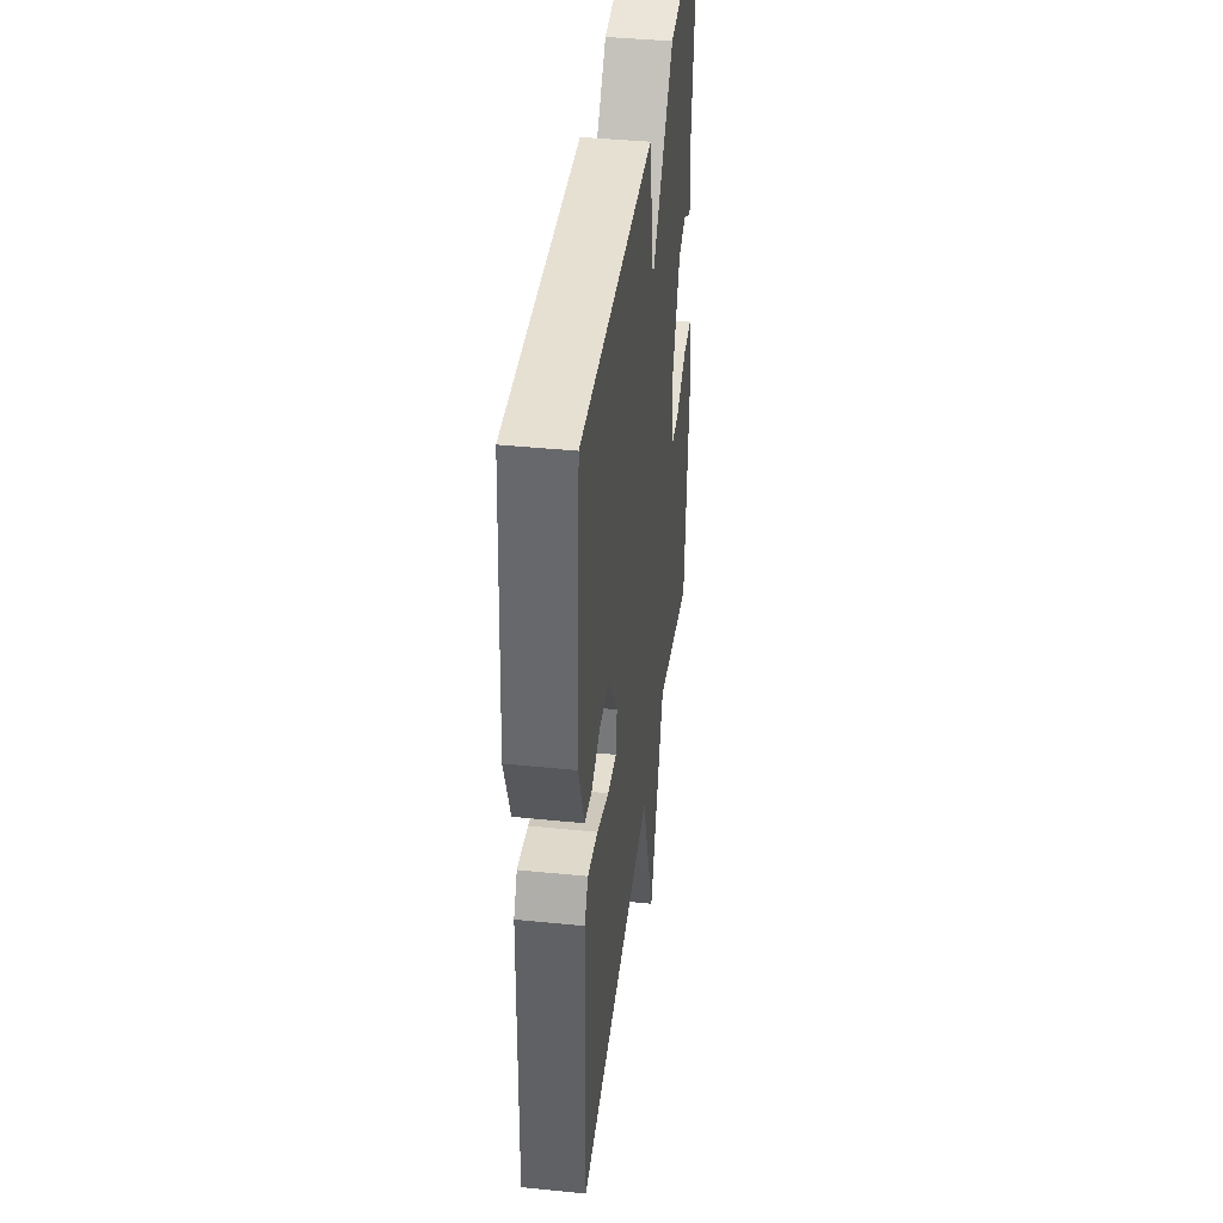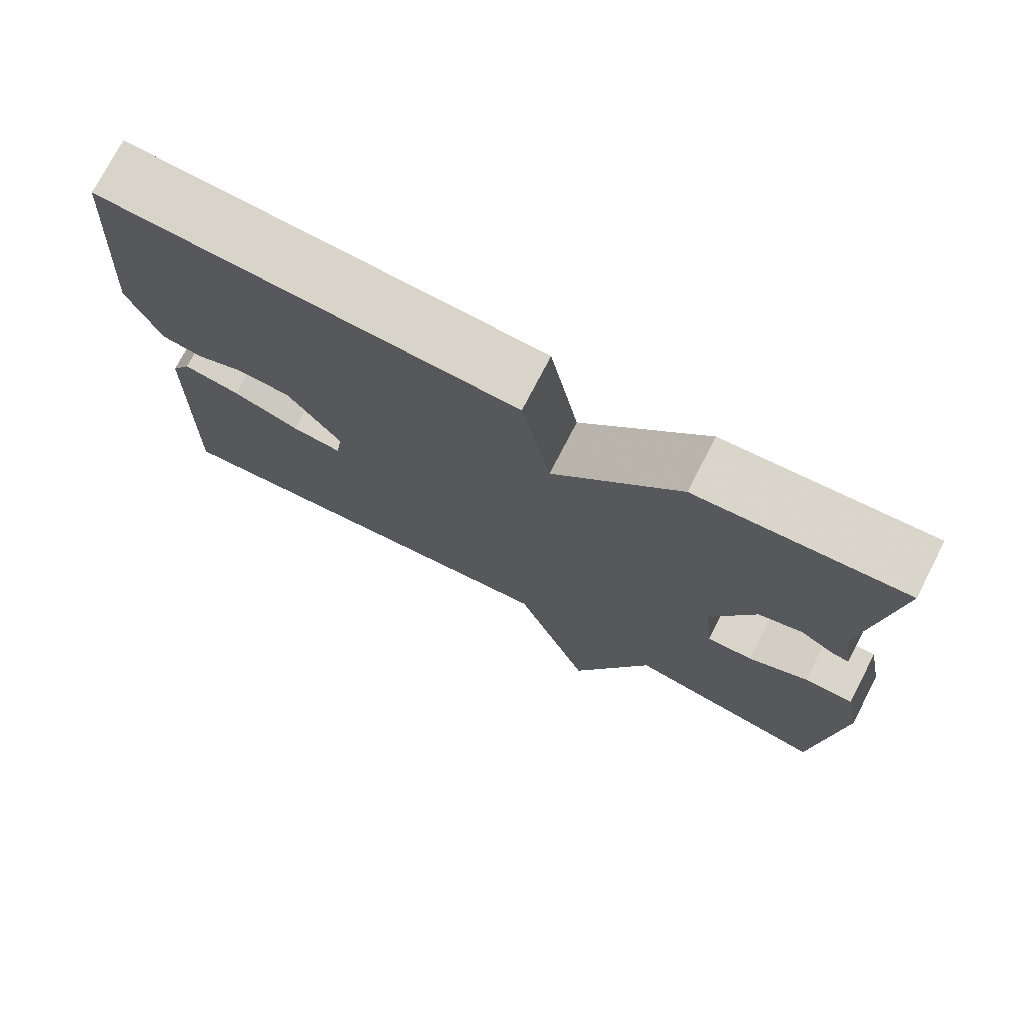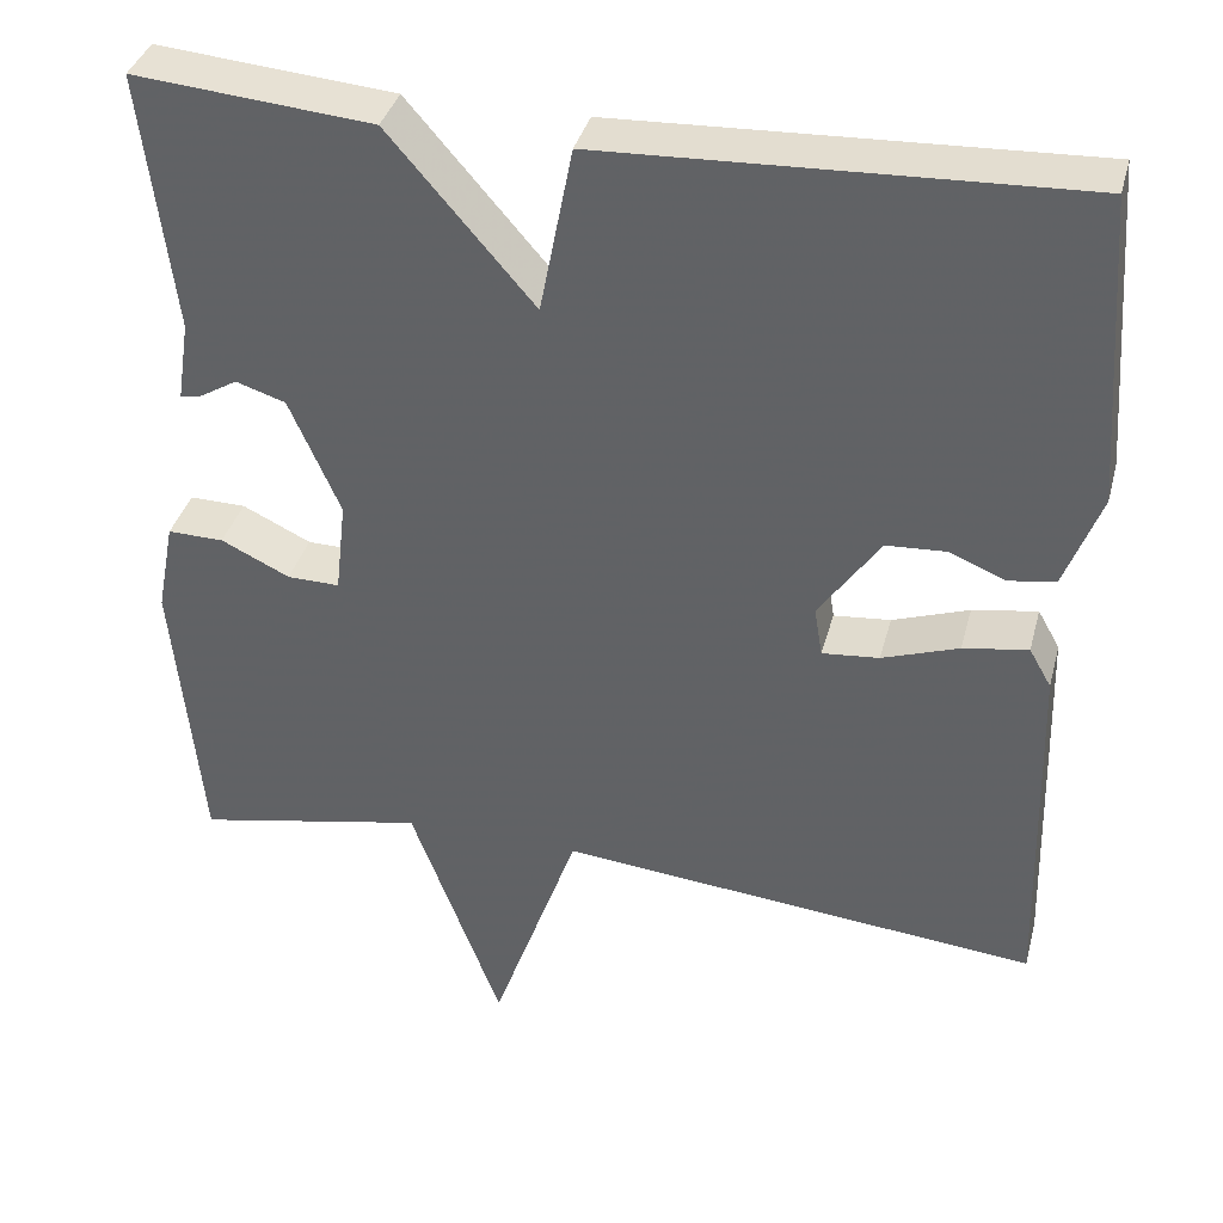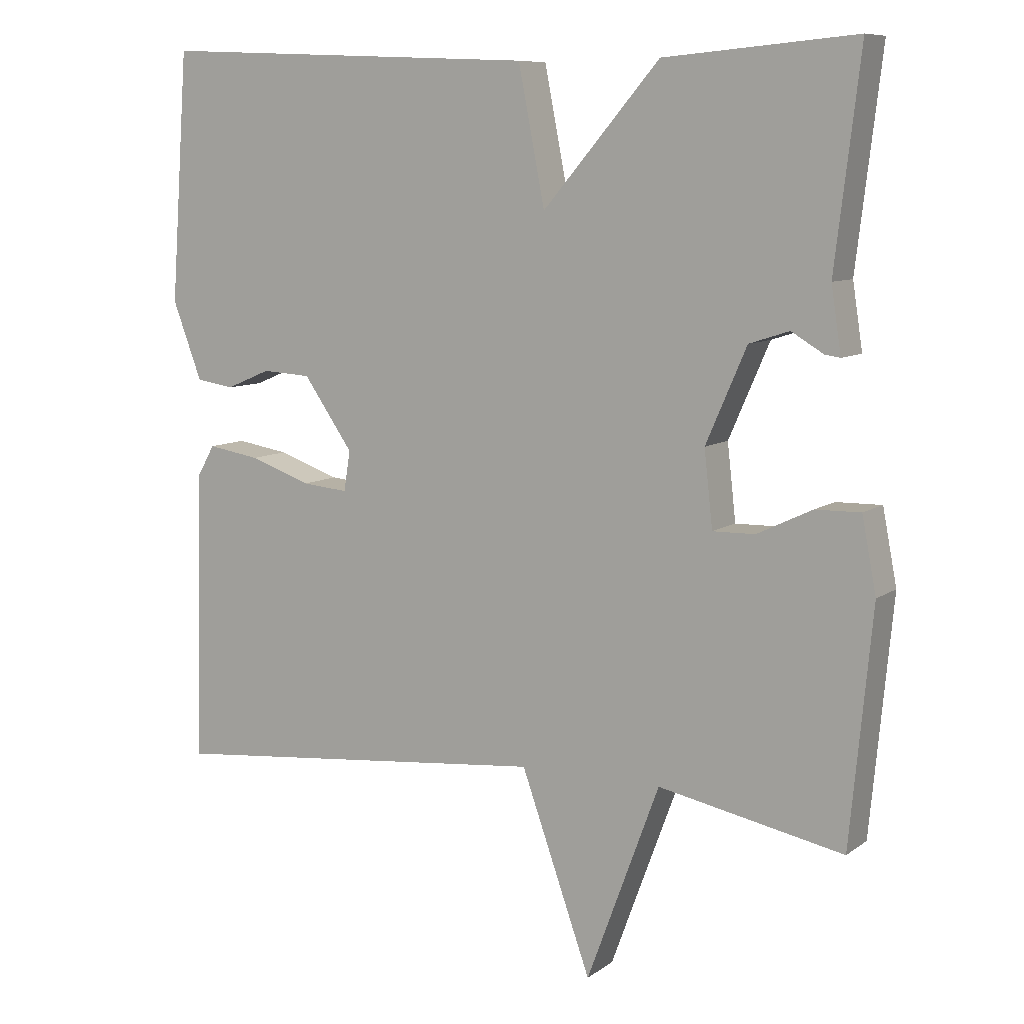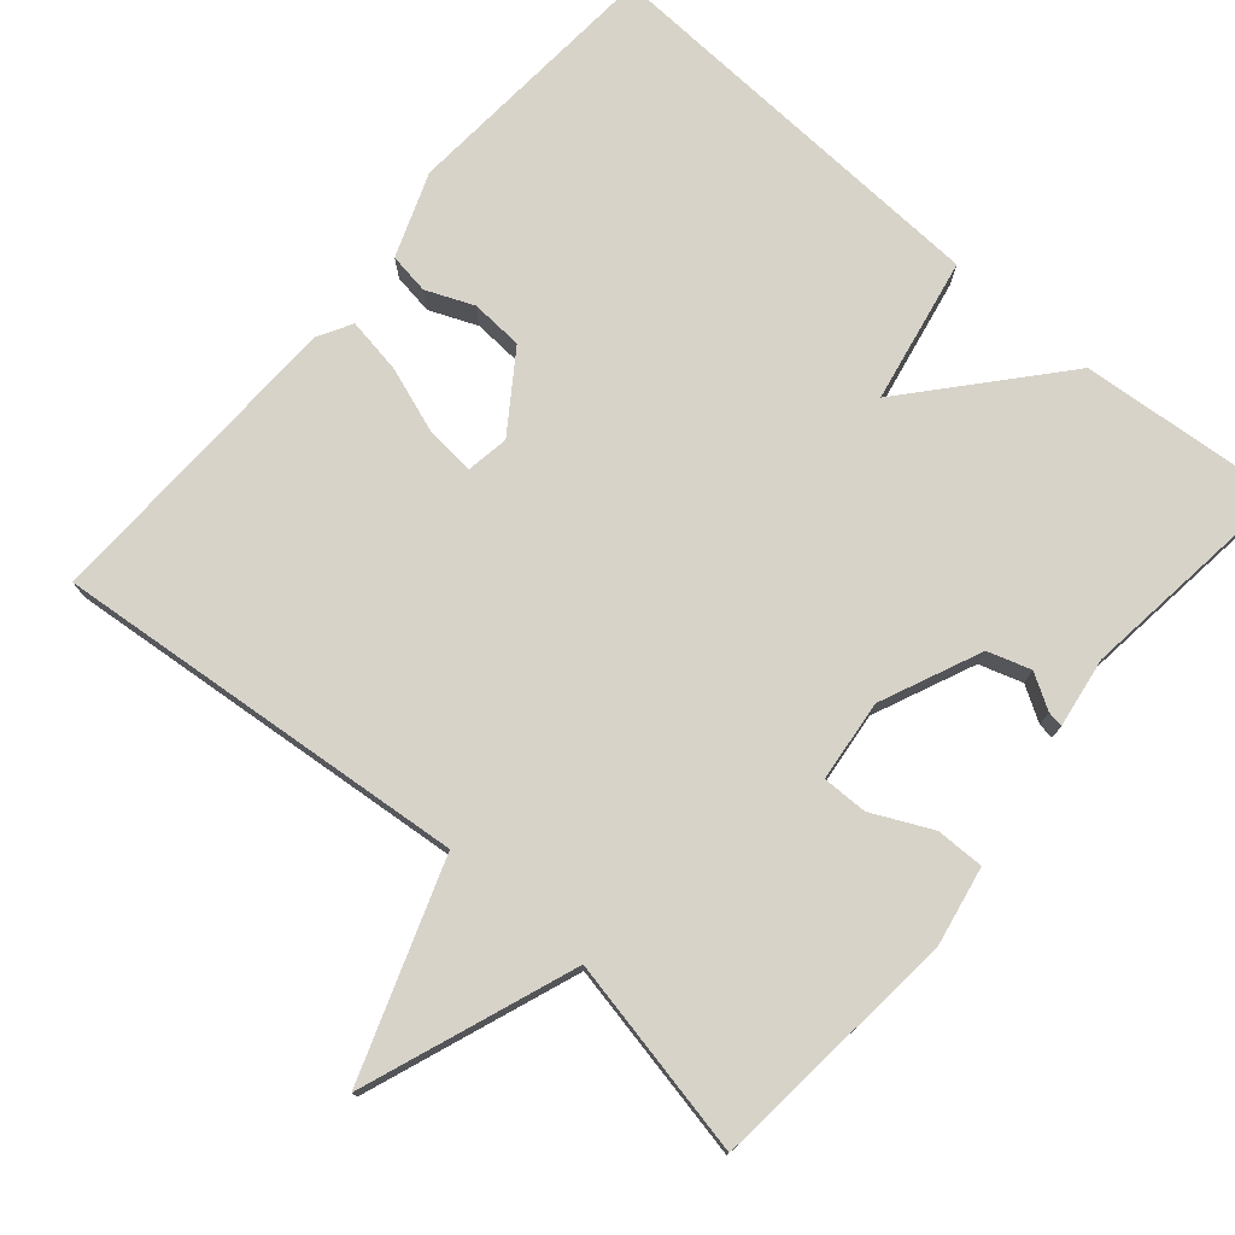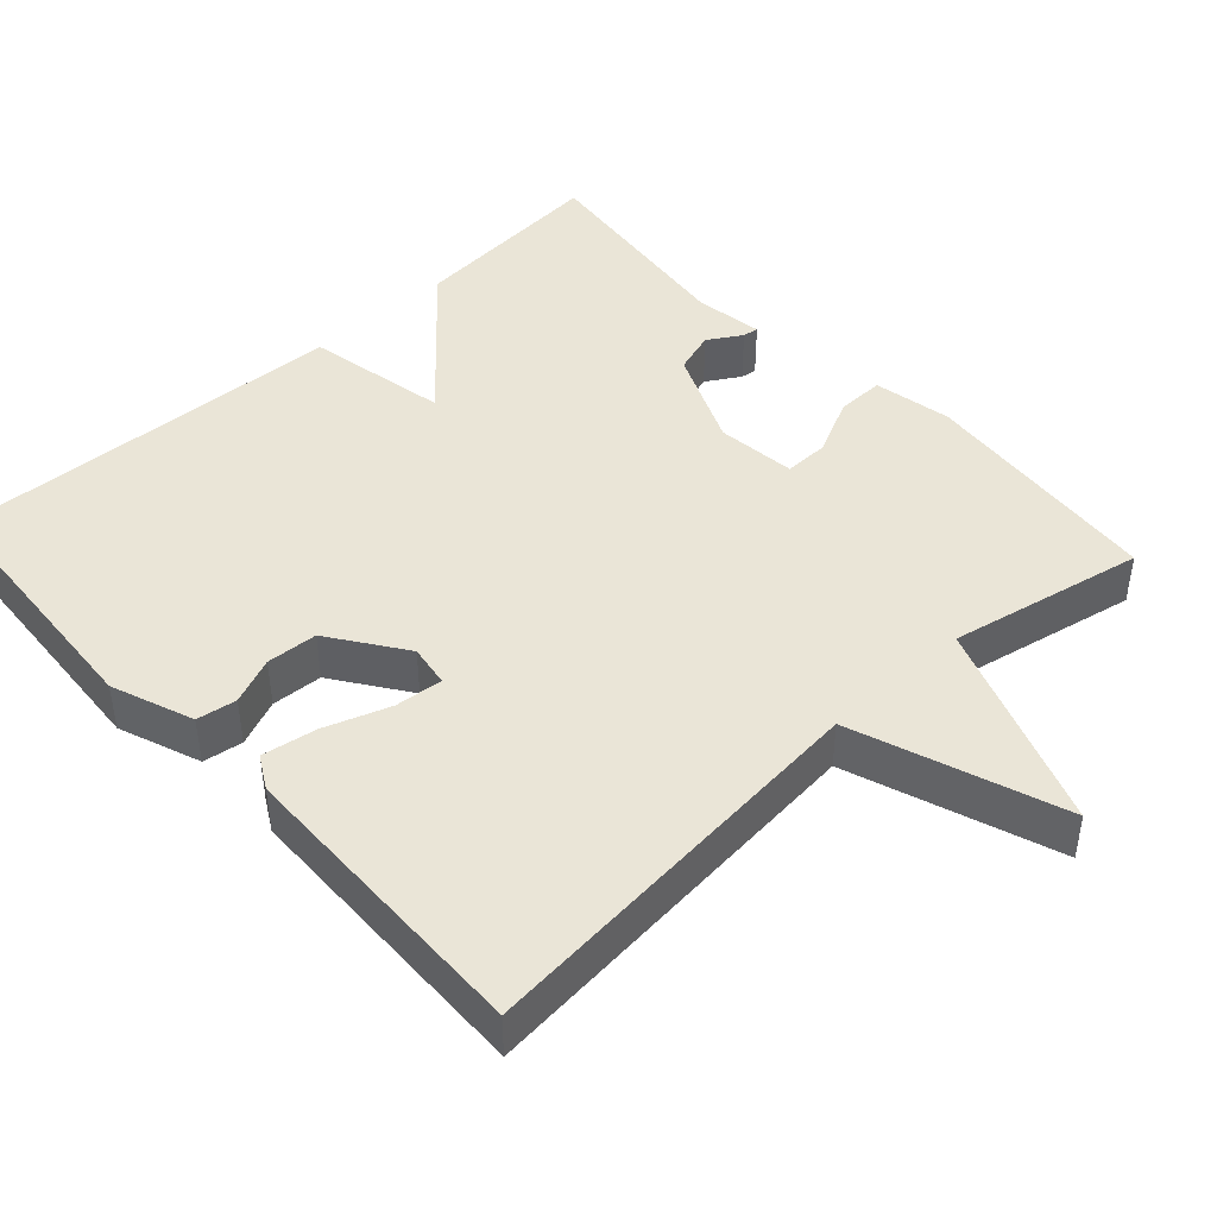
<metadata>
{"format":"obj","ext":"obj","renderer":"f3d","projection":"perspective","resolution":1024,"background":"white","views":[{"elev":40.8,"azim":97.1,"up":"+Z"},{"elev":74.9,"azim":-152.7,"up":"+Z"},{"elev":37.1,"azim":14.5,"up":"+Z"},{"elev":8.8,"azim":-150.3,"up":"+Z"},{"elev":76.3,"azim":-139.3,"up":"+Y"},{"elev":44.2,"azim":137.4,"up":"+Y"}]}
</metadata>
<code>
v 0.5 0.07 0.5
v 0.525 0.07 0.153
v 0.484 0.07 0.044
v 0.431 0.07 0.036
v 0.369 0.07 0.062
v 0.301 0.07 0.058
v 0.232 0.07 -0.041
v 0.241 0.07 -0.097
v 0.305 0.07 -0.091
v 0.391 0.07 -0.061
v 0.464 0.07 -0.049
v 0.489 0.07 -0.093
v 0.5 0.07 -0.5
v -0.041 0.07 -0.448
v -0.139 0.07 -0.724
v -0.241 0.07 -0.448
v -0.5 0.07 -0.5
v -0.531 0.07 -0.173
v -0.511 0.07 -0.069
v -0.448 0.07 -0.07
v -0.371 0.07 -0.107
v -0.312 0.07 -0.108
v -0.3 0.07 -0.002
v -0.357 0.07 0.129
v -0.413 0.07 0.147
v -0.458 0.07 0.12
v -0.479 0.07 0.117
v -0.465 0.07 0.208
v -0.5 0.07 0.5
v -0.233 0.07 0.477
v -0.07 0.07 0.288
v -0.033 0.07 0.477
v 0.5 0 0.5
v 0.525 0 0.153
v 0.484 0 0.044
v 0.431 0 0.036
v 0.369 0 0.062
v 0.301 0 0.058
v 0.232 0 -0.041
v 0.241 0 -0.097
v 0.305 0 -0.091
v 0.391 0 -0.061
v 0.464 0 -0.049
v 0.489 0 -0.093
v 0.5 0 -0.5
v -0.041 0 -0.448
v -0.139 0 -0.724
v -0.241 0 -0.448
v -0.5 0 -0.5
v -0.531 0 -0.173
v -0.511 0 -0.069
v -0.448 0 -0.07
v -0.371 0 -0.107
v -0.312 0 -0.108
v -0.3 0 -0.002
v -0.357 0 0.129
v -0.413 0 0.147
v -0.458 0 0.12
v -0.479 0 0.117
v -0.465 0 0.208
v -0.5 0 0.5
v -0.233 0 0.477
v -0.07 0 0.288
v -0.033 0 0.477
f 3 4 5
f 2 3 5
f 1 2 5
f 32 1 5
f 31 32 5
f 28 29 30 31
f 28 31 5 6
f 25 26 27 28
f 28 6 7
f 25 28 7
f 24 25 7
f 23 24 7 8
f 22 23 8
f 19 20 21
f 18 19 21
f 17 18 21
f 16 17 21
f 16 21 22
f 14 15 16 22
f 12 13 14
f 11 12 14
f 10 11 14
f 9 10 14
f 8 9 14
f 8 14 22
f 37 36 35
f 37 35 34
f 37 34 33
f 37 33 64
f 37 64 63
f 63 62 61 60
f 38 37 63 60
f 60 59 58 57
f 39 38 60
f 39 60 57
f 39 57 56
f 40 39 56 55
f 40 55 54
f 53 52 51
f 53 51 50
f 53 50 49
f 53 49 48
f 54 53 48
f 54 48 47 46
f 46 45 44
f 46 44 43
f 46 43 42
f 46 42 41
f 46 41 40
f 54 46 40
f 1 33 34 2
f 2 34 35 3
f 3 35 36 4
f 4 36 37 5
f 5 37 38 6
f 6 38 39 7
f 7 39 40 8
f 8 40 41 9
f 9 41 42 10
f 10 42 43 11
f 11 43 44 12
f 12 44 45 13
f 13 45 46 14
f 14 46 47 15
f 15 47 48 16
f 16 48 49 17
f 17 49 50 18
f 18 50 51 19
f 19 51 52 20
f 20 52 53 21
f 21 53 54 22
f 22 54 55 23
f 23 55 56 24
f 24 56 57 25
f 25 57 58 26
f 26 58 59 27
f 27 59 60 28
f 28 60 61 29
f 29 61 62 30
f 30 62 63 31
f 31 63 64 32
f 32 64 33 1

</code>
